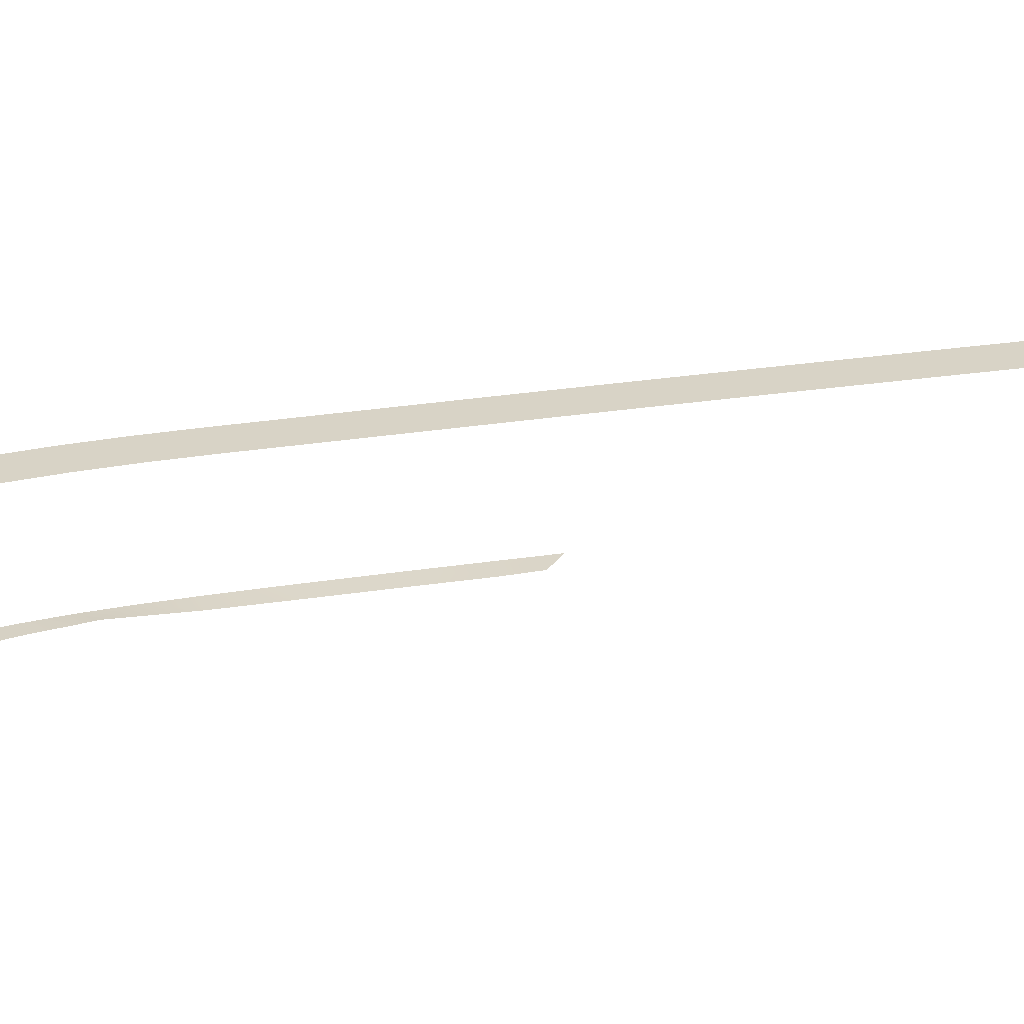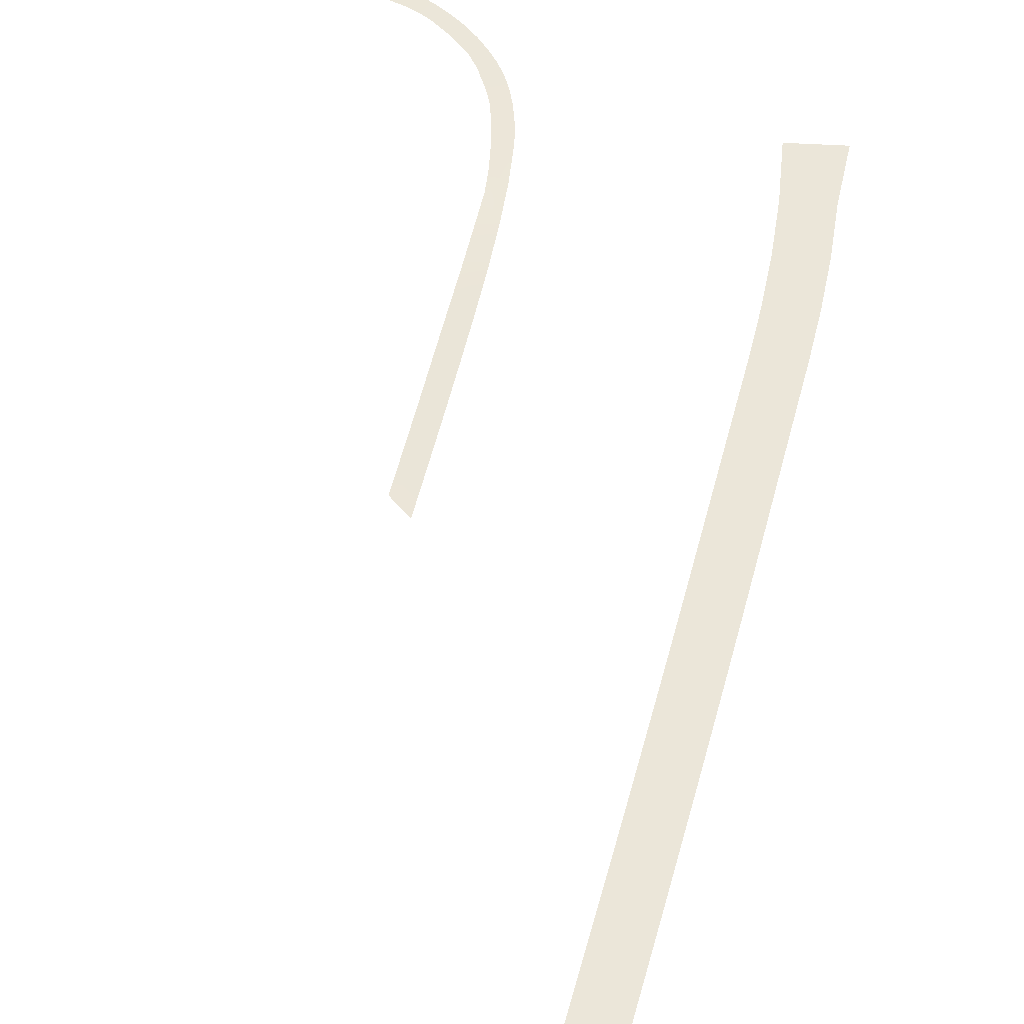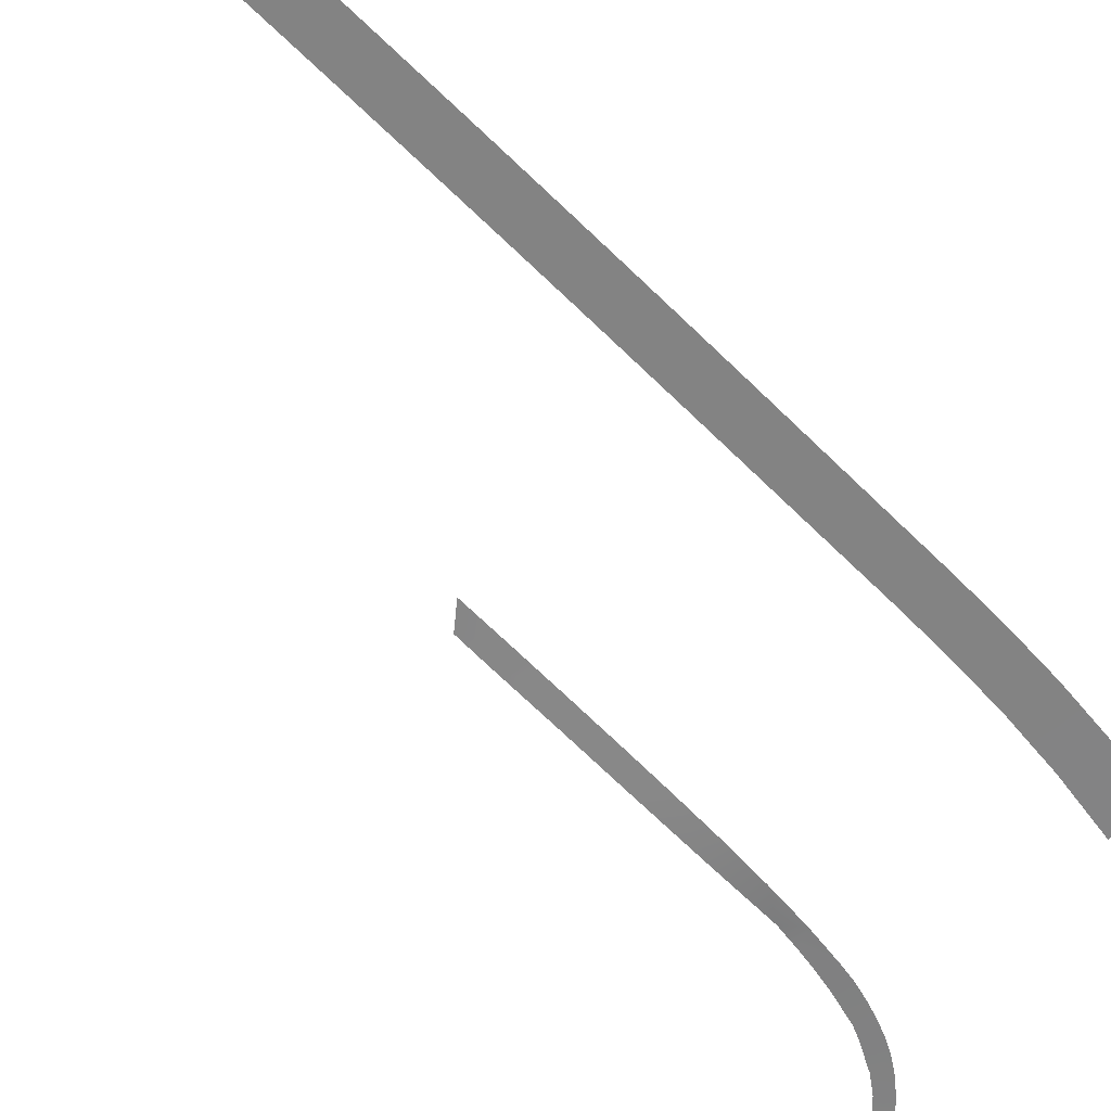
<metadata>
{"format":"obj","ext":"obj","renderer":"f3d","projection":"perspective","resolution":1024,"background":"white","views":[{"elev":28.1,"azim":64.8,"up":"+Z"},{"elev":47.4,"azim":-179.3,"up":"+Z"},{"elev":-61.0,"azim":-148.1,"up":"+Z"}]}
</metadata>
<code>
o _3RUNOFF_SUB1_Scene.387
v 151.6 234 -2.548
v 150.6 235.3 -2.548
v 150 232.3 -2.548
v 151.2 232 -2.603
v 149.4 229.3 -2.548
v 150.4 228.4 -2.6
v 148.7 226.3 -2.549
v 149.5 224 -2.599
v 148.1 223.3 -2.549
v 148.7 219.9 -2.596
v 147.6 220.3 -2.55
v 147.1 217.5 -2.551
v 147.8 215.6 -2.469
v 146.8 215 -2.554
v 147.7 214.2 -2.53
v 146.6 212.7 -2.556
v 147.6 213 -2.53
v 147.6 211.7 -2.532
v 146.5 211.7 -2.558
v 147.6 211.1 -2.534
v 146.6 210.6 -2.56
v 147.7 209.9 -2.537
v 146.6 209.7 -2.562
v 147.8 209.3 -2.537
v 146.8 208.8 -2.563
v 147.9 208.6 -2.538
v 147 207.9 -2.565
v 148.1 208.1 -2.539
v 148.2 207.5 -2.542
v 147.4 207 -2.567
v 147.8 206.2 -2.568
v 148.7 206.5 -2.542
v 148.3 205.3 -2.569
v 149.1 205.9 -2.543
v 149.5 205.3 -2.547
v 148.9 204.5 -2.571
v 150.4 204.3 -2.544
v 149.6 203.8 -2.573
v 150.3 203.1 -2.577
v 150.9 203.8 -2.546
v 151.5 203.4 -2.547
v 151.2 202.4 -2.581
v 152.7 202.8 -2.544
v 152.1 201.8 -2.588
v 132.1 216.1 -2.549
v 131.5 212.3 -2.561
v 134.5 212.2 -2.561
v 134.7 215.9 -2.549
v 132.5 219.5 -2.541
v 135.1 219.3 -2.541
v 133 222.7 -2.538
v 135.6 222.6 -2.538
v 133.6 225.8 -2.536
v 136.2 225.7 -2.536
v 134.2 228.9 -2.536
v 136.8 228.7 -2.536
v 134.9 231.9 -2.536
v 137.5 231.7 -2.536
v 135.5 234.9 -2.536
v 138.1 234.8 -2.536
v 136.1 238 -2.536
v 138.7 237.8 -2.536
v 136.8 241 -2.536
v 139.4 240.8 -2.536
v 137.4 244 -2.536
v 140 243.8 -2.536
v 138.1 247 -2.536
v 140.7 246.9 -2.536
v 138.7 250.1 -2.536
v 141.3 249.9 -2.536
v 139.4 253.1 -2.536
v 142 252.9 -2.536
v 140.1 256.1 -2.536
v 142.7 255.9 -2.536
v 140.7 259.1 -2.536
v 143.3 259 -2.536
v 141.4 262.1 -2.535
v 144 262 -2.535
v 142.1 265.2 -2.535
v 144.7 265 -2.535
v 142.7 268.2 -2.535
v 145.3 268 -2.535
v 143.4 271.2 -2.535
v 146 271 -2.535
v 144.1 274.2 -2.535
v 146.7 274 -2.535
v 144.7 277.2 -2.535
v 147.3 277 -2.535
v 145.4 280.2 -2.535
v 148 280 -2.535
v 146 283.2 -2.536
v 148.6 283 -2.536
v 146.7 286.2 -2.536
v 149.3 286 -2.536
v 147.3 289.2 -2.537
v 149.9 289 -2.537
v 149.5 292.1 -2.539
v 148 292.2 -2.539
v 150.6 292 -2.539
v 150.2 293.4 -2.512
v 150.8 294.3 -2.514
v 151.2 295 -2.541
v 154.4 187.2 -2.648
v 151.7 188.1 -2.638
v 151.9 187.9 -2.639
v 154.4 187.1 -2.648
v 152.2 187.6 -2.61
v 155.6 186.7 -2.651
v 155.6 186.9 -2.651
v 154.3 187 -2.618
v 152.6 187.1 -2.612
v 155.5 186.6 -2.622
v 156.7 186.3 -2.655
v 156.8 186.4 -2.655
v 154.2 186.6 -2.618
v 154.1 185.2 -2.619
v 155.4 186.3 -2.622
v 155.9 183.7 -2.626
v 156.6 186.1 -2.625
v 156.5 185.8 -2.625
v 157.4 185.4 -2.627
v 156.9 182.7 -2.628
v 157.6 185.8 -2.657
v 157.7 186 -2.657
v 157.5 185.7 -2.627
v 158.5 185.3 -2.658
v 158.5 185.4 -2.658
v 158.2 184.9 -2.628
v 158.4 185.2 -2.628
v 159.1 184.8 -2.658
v 159.2 184.9 -2.658
v 158.8 184.4 -2.628
v 159 184.6 -2.628
v 159.3 183.8 -2.628
v 157.7 181.6 -2.625
v 159.7 184.1 -2.658
v 159.8 184.2 -2.658
v 159.6 184 -2.628
v 160.2 183.5 -2.657
v 160.3 183.5 -2.657
v 160.7 182.8 -2.655
v 159.8 183.2 -2.627
v 160 183.4 -2.627
v 160.5 182.8 -2.655
v 160.9 182 -2.653
v 160.4 182.7 -2.625
v 160.1 182.6 -2.625
v 160.3 181.8 -2.623
v 158.5 179.6 -2.656
v 160.8 182 -2.653
v 161.1 181.2 -2.651
v 160.7 181.9 -2.623
v 161 181.1 -2.651
v 160.8 181.1 -2.621
v 161.1 180.2 -2.649
v 161.2 180.2 -2.649
v 160.5 181.1 -2.621
v 160.9 180.2 -2.619
v 160.6 180.2 -2.619
v 161.1 179.2 -2.646
v 161.3 179.2 -2.646
v 161.2 178.2 -2.643
v 160.6 179.3 -2.616
v 161 179.2 -2.616
v 161 178.2 -2.643
v 160.9 176.4 -2.639
v 160.6 178.2 -2.651
v 159.4 177.5 -2.651
v 159.6 176.9 -2.61
v 160.9 178.2 -2.651
v 160.8 176.4 -2.639
v 160.1 175.8 -2.608
v 160.4 175.2 -2.606
v 160.6 174.9 -2.635
v 160.7 174.7 -2.634
f 1 3 2
f 3 1 4
f 4 5 3
f 5 4 6
f 7 5 6
f 7 6 8
f 9 7 8
f 9 8 10
f 11 9 10
f 12 11 10
f 10 13 12
f 14 12 13
f 14 13 15
f 15 16 14
f 16 15 17
f 18 16 17
f 18 19 16
f 20 19 18
f 19 20 21
f 22 21 20
f 22 23 21
f 24 23 22
f 23 24 25
f 26 25 24
f 26 27 25
f 27 26 28
f 29 27 28
f 27 29 30
f 29 31 30
f 31 29 32
f 33 31 32
f 32 34 33
f 35 33 34
f 33 35 36
f 37 36 35
f 36 37 38
f 37 39 38
f 39 37 40
f 41 39 40
f 39 41 42
f 41 43 42
f 42 43 44
f 45 47 46
f 47 45 48
f 49 48 45
f 48 49 50
f 51 50 49
f 50 51 52
f 53 52 51
f 52 53 54
f 55 54 53
f 54 55 56
f 57 56 55
f 56 57 58
f 59 58 57
f 58 59 60
f 61 60 59
f 60 61 62
f 63 62 61
f 62 63 64
f 65 64 63
f 64 65 66
f 67 66 65
f 66 67 68
f 69 68 67
f 68 69 70
f 71 70 69
f 70 71 72
f 73 72 71
f 72 73 74
f 75 74 73
f 74 75 76
f 77 76 75
f 76 77 78
f 79 78 77
f 78 79 80
f 81 80 79
f 80 81 82
f 83 82 81
f 82 83 84
f 85 84 83
f 84 85 86
f 87 86 85
f 86 87 88
f 89 88 87
f 88 89 90
f 91 90 89
f 90 91 92
f 93 92 91
f 92 93 94
f 95 94 93
f 94 95 96
f 97 96 95
f 98 97 95
f 96 97 99
f 99 97 100
f 101 99 100
f 102 99 101
f 103 105 104
f 105 103 106
f 106 107 105
f 108 106 103
f 103 109 108
f 107 106 110
f 110 111 107
f 106 108 112
f 112 110 106
f 113 108 109
f 109 114 113
f 111 110 115
f 111 115 116
f 117 115 110
f 115 117 116
f 110 112 117
f 117 118 116
f 119 112 108
f 108 113 119
f 120 117 112
f 117 120 118
f 112 119 120
f 121 118 120
f 121 120 119
f 122 118 121
f 123 113 114
f 114 124 123
f 125 119 113
f 119 125 121
f 113 123 125
f 126 123 124
f 124 127 126
f 128 121 125
f 128 122 121
f 129 125 123
f 125 129 128
f 123 126 129
f 130 126 127
f 127 131 130
f 122 128 132
f 129 132 128
f 133 129 126
f 129 133 132
f 126 130 133
f 134 122 132
f 133 134 132
f 135 122 134
f 136 130 131
f 131 137 136
f 138 133 130
f 133 138 134
f 130 136 138
f 137 139 136
f 137 140 139
f 141 139 140
f 138 142 134
f 142 135 134
f 136 143 138
f 136 139 143
f 138 143 142
f 139 141 144
f 144 143 139
f 145 144 141
f 146 142 143
f 143 144 146
f 135 142 147
f 142 146 147
f 148 135 147
f 146 148 147
f 149 135 148
f 144 145 150
f 151 150 145
f 144 152 146
f 152 144 150
f 148 146 152
f 150 151 153
f 153 152 150
f 154 148 152
f 152 153 154
f 151 155 153
f 155 151 156
f 157 149 148
f 148 154 157
f 153 158 154
f 158 153 155
f 154 159 157
f 149 157 159
f 159 154 158
f 156 160 155
f 160 156 161
f 162 160 161
f 163 149 159
f 158 163 159
f 155 164 158
f 164 155 160
f 163 158 164
f 160 162 165
f 165 164 160
f 166 165 162
f 167 149 163
f 149 167 168
f 167 169 168
f 170 163 164
f 163 170 167
f 164 165 170
f 170 169 167
f 171 170 165
f 170 171 169
f 165 166 171
f 172 169 171
f 173 172 171
f 171 174 173
f 166 174 171
f 166 175 174

</code>
